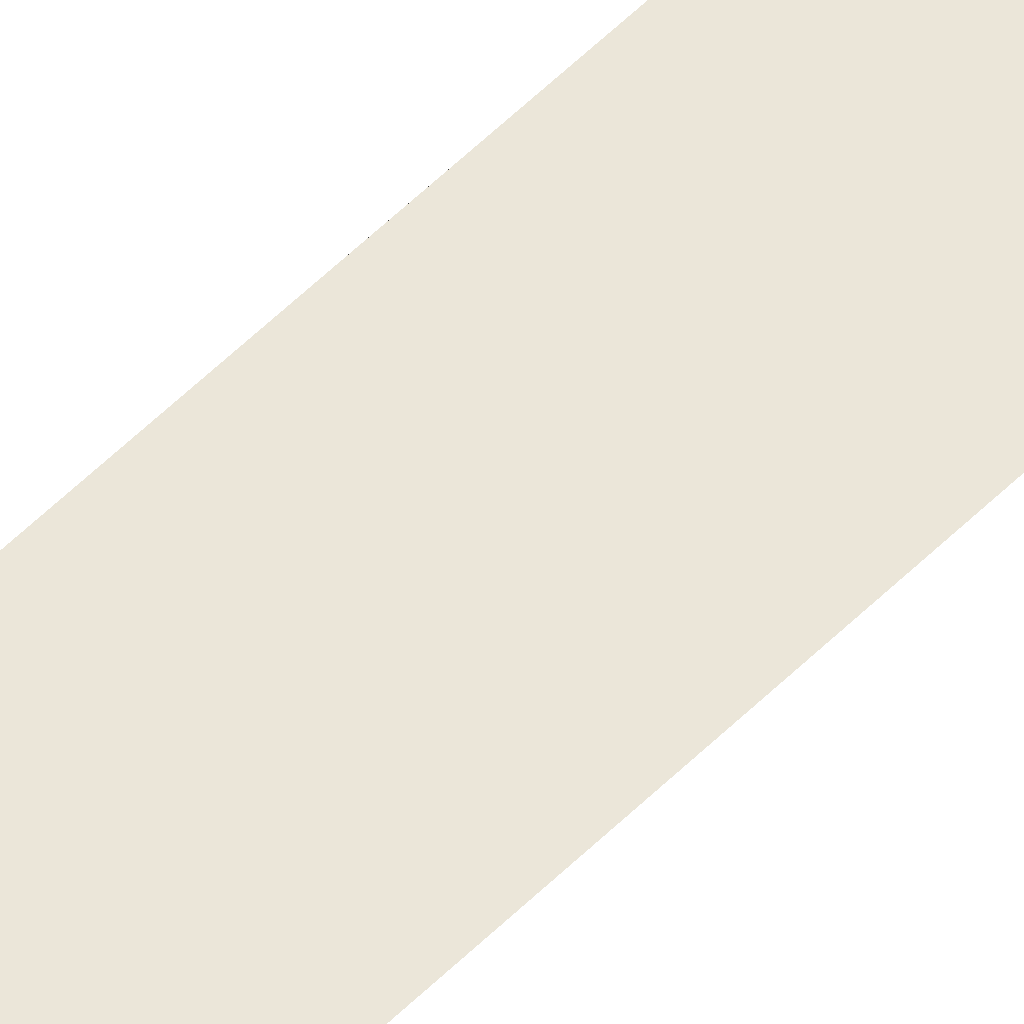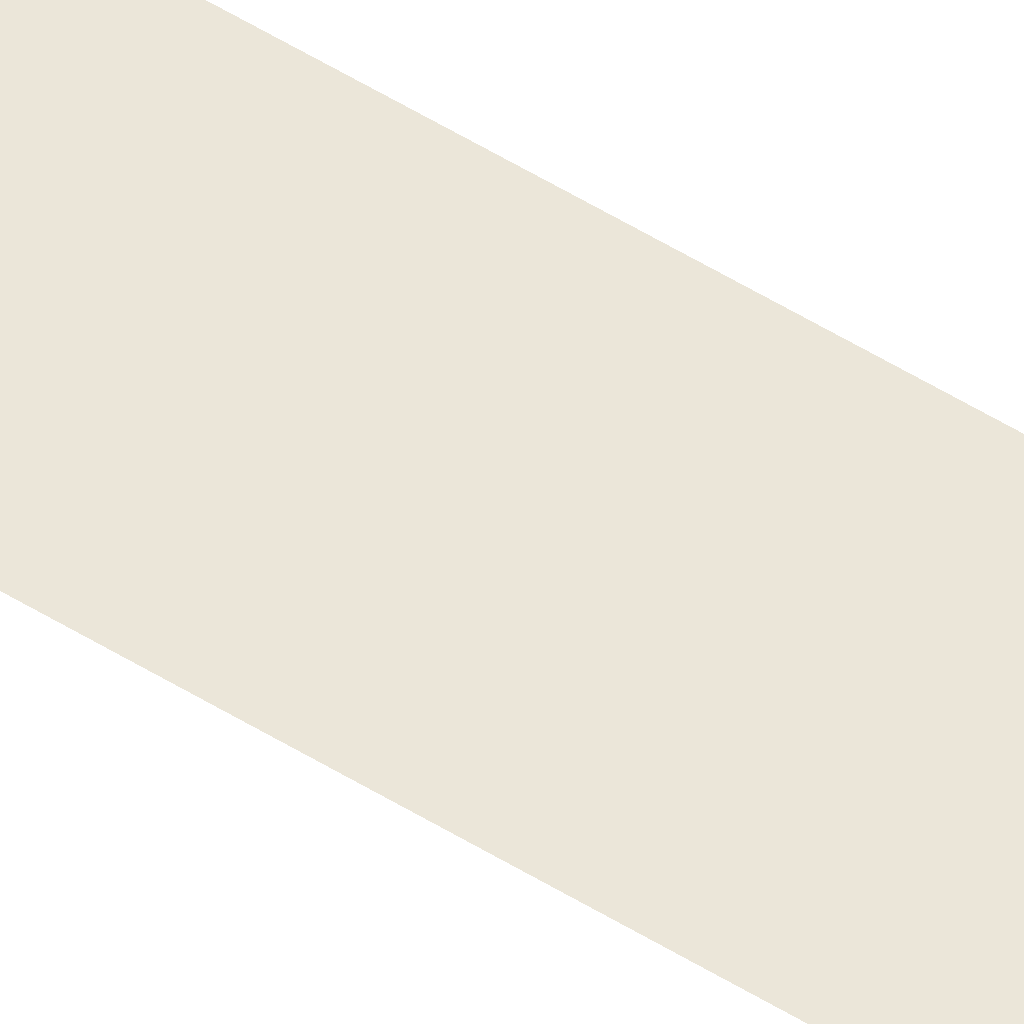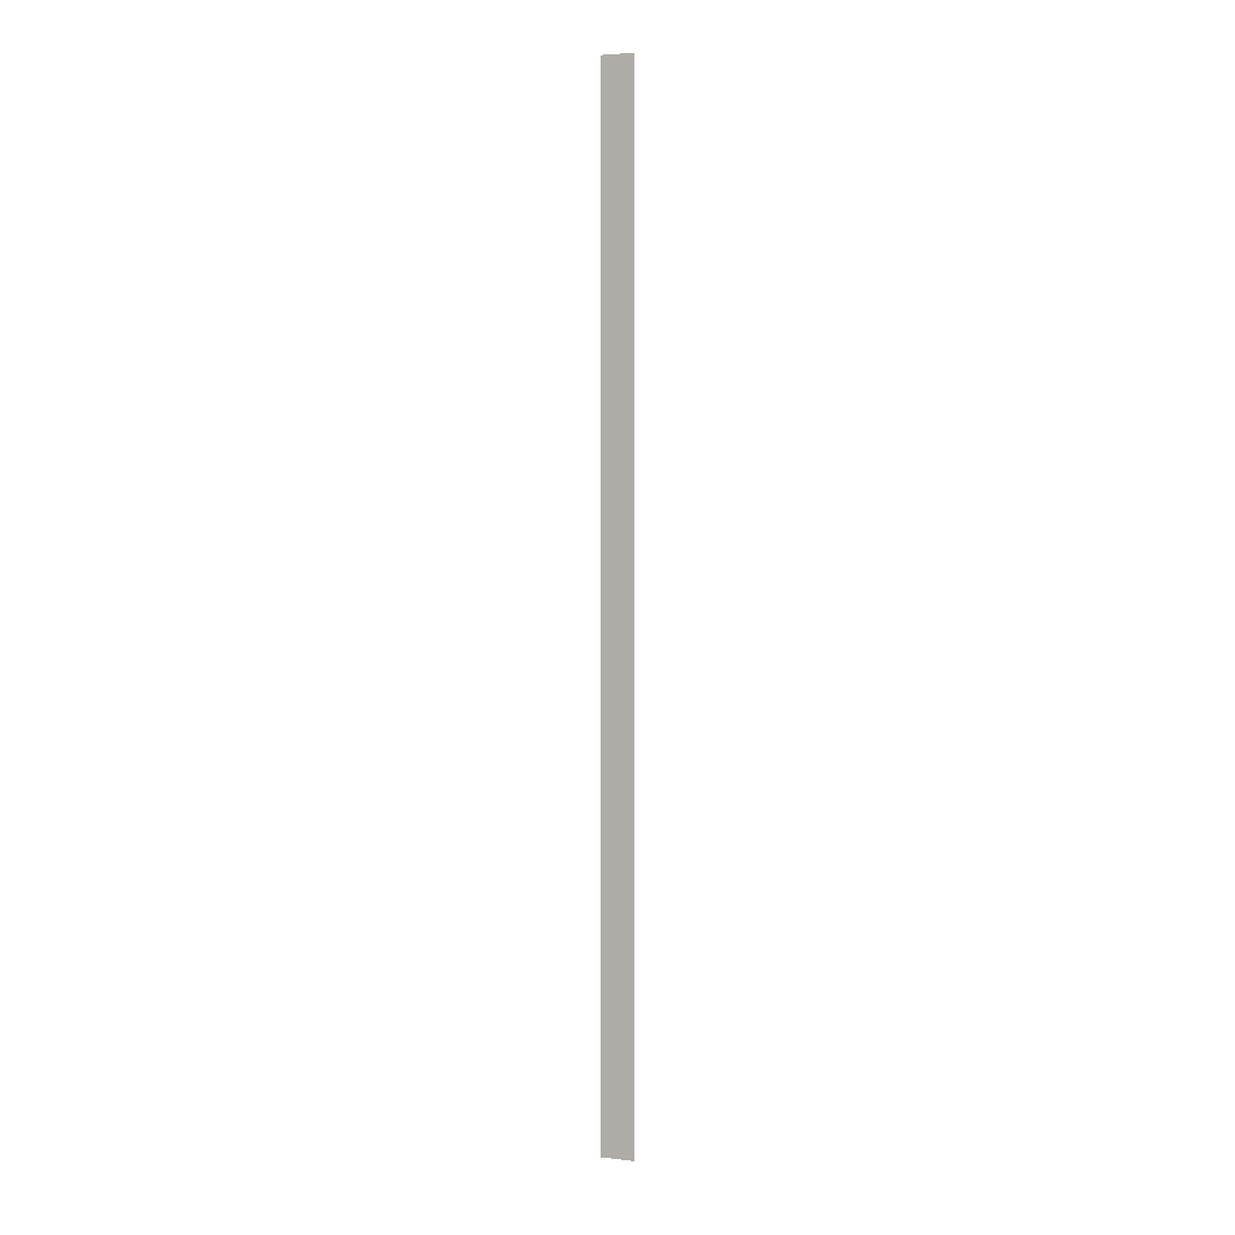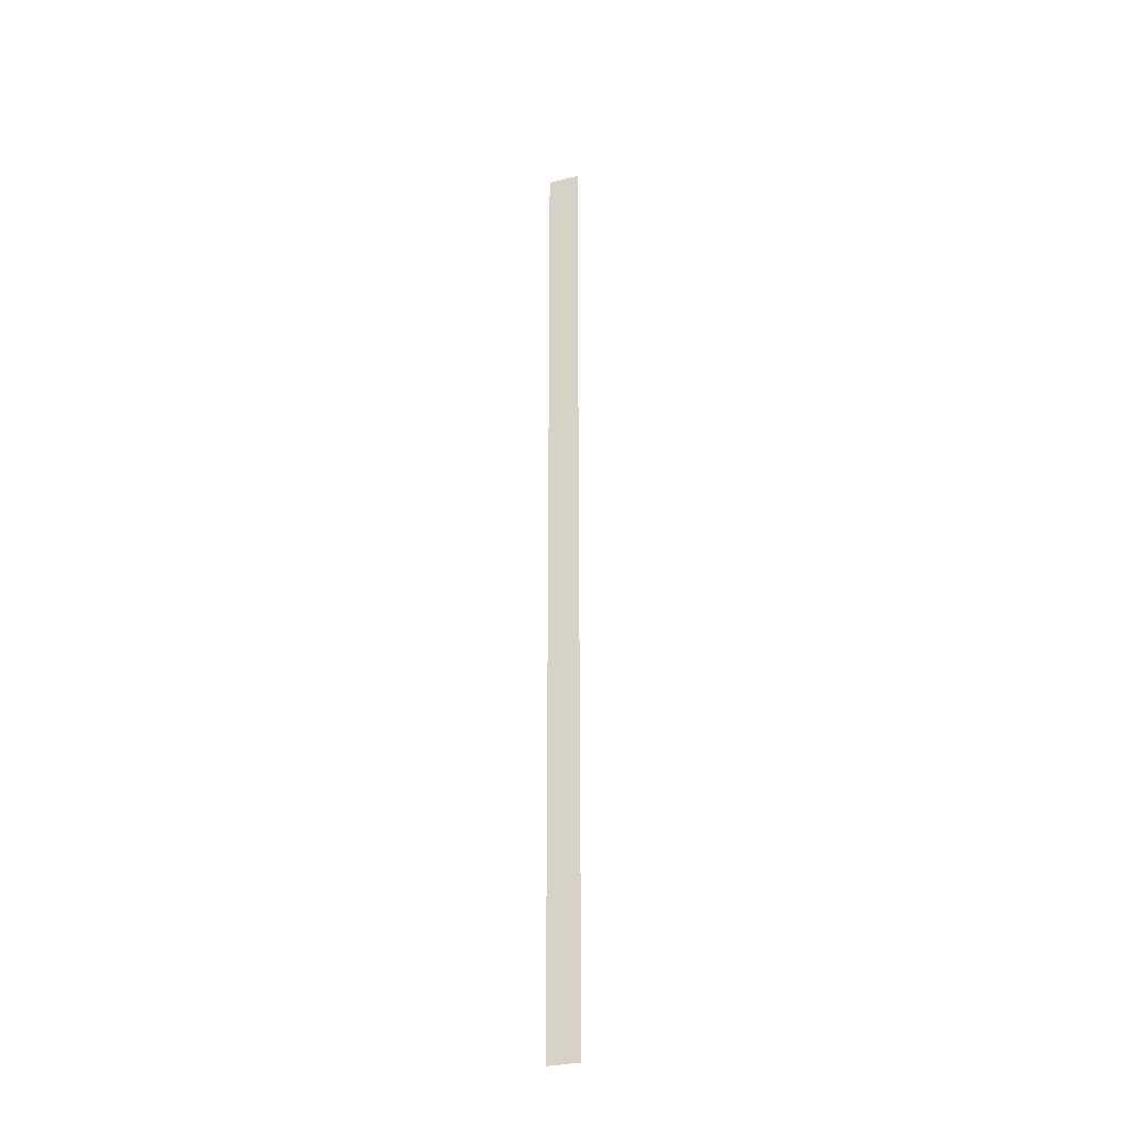
<metadata>
{"format":"obj","ext":"obj","renderer":"f3d","projection":"perspective","resolution":1024,"background":"white","views":[{"elev":47.3,"azim":-139.4,"up":"+Y"},{"elev":56.8,"azim":-57.5,"up":"+Y"},{"elev":4.4,"azim":-159.3,"up":"+Z"},{"elev":-30.7,"azim":-160.2,"up":"+Z"}]}
</metadata>
<code>
o All_Top.022_Mesh.035
v 19.99 0.4508 -6.01
v 19.99 0.4508 -6.18
v 19.99 0.4508 -6.35
v 19.99 0.4508 -6.52
v 19.99 0.4508 -6.69
v 19.99 0.4508 -6.86
v 19.99 0.4508 -7.03
v 19.99 0.4508 -7.2
v 19.99 0.4508 -7.37
v 19.99 0.4508 -7.54
v 19.94 0.4508 -6.01
v 19.94 0.4508 -6.18
v 19.94 0.4508 -6.35
v 19.94 0.4508 -6.52
v 19.94 0.4508 -6.69
v 19.94 0.4508 -6.86
v 19.94 0.4508 -7.03
v 19.94 0.4508 -7.2
v 19.94 0.4508 -7.37
v 19.94 0.4508 -7.54
f 1 2 3 4 5 6 7 8 9 10 20 19 18 17 16 15 14 13 12 11

</code>
